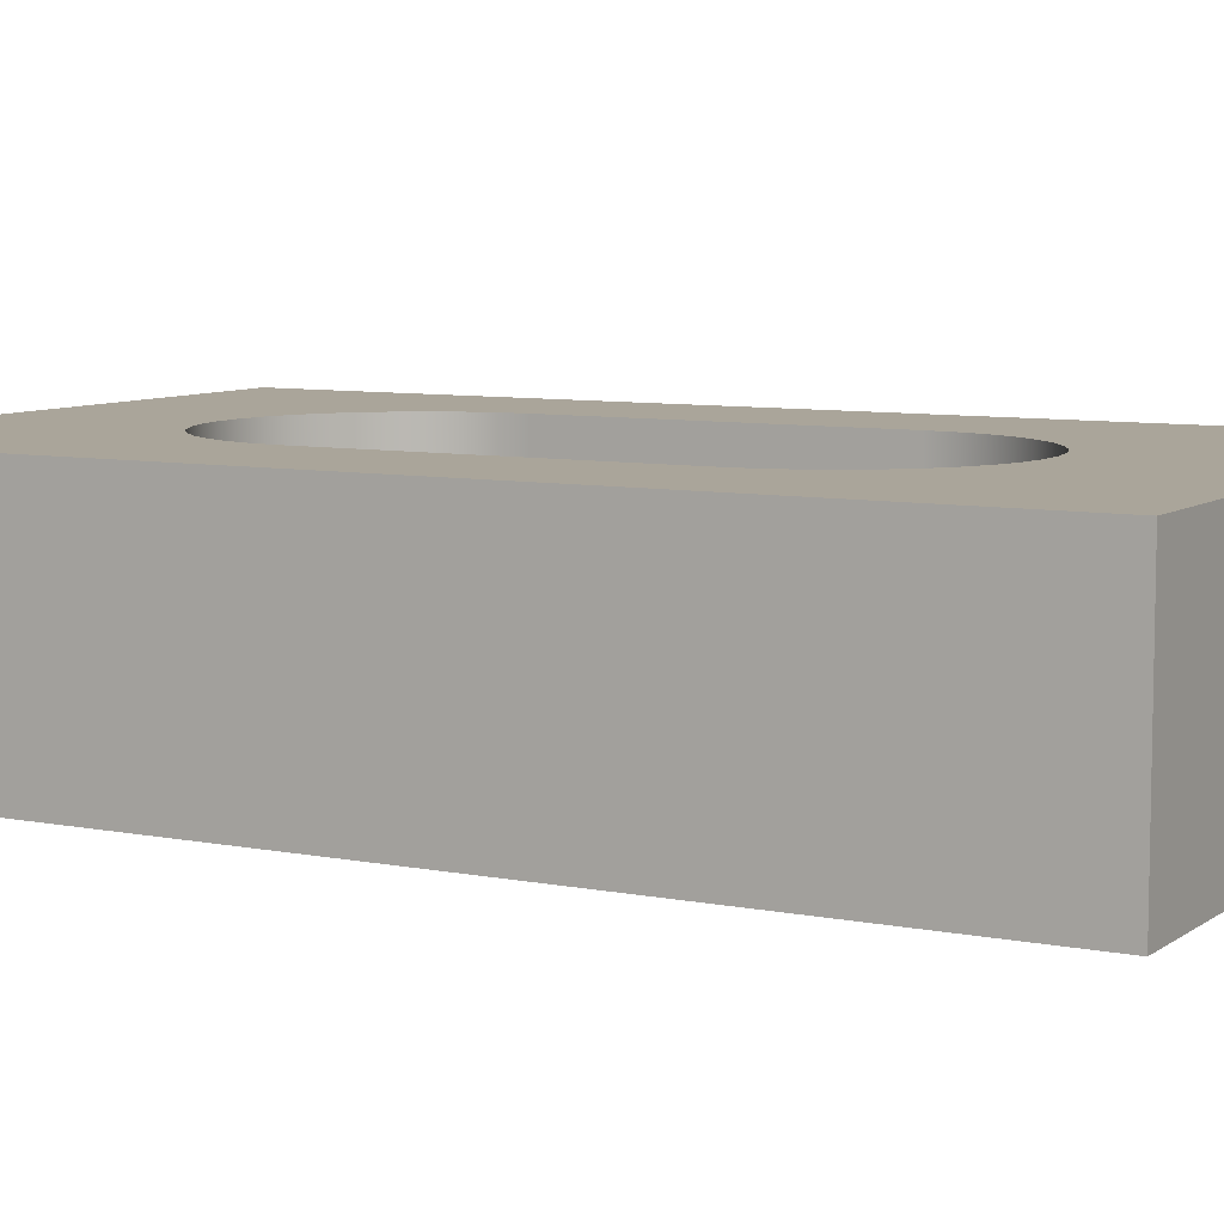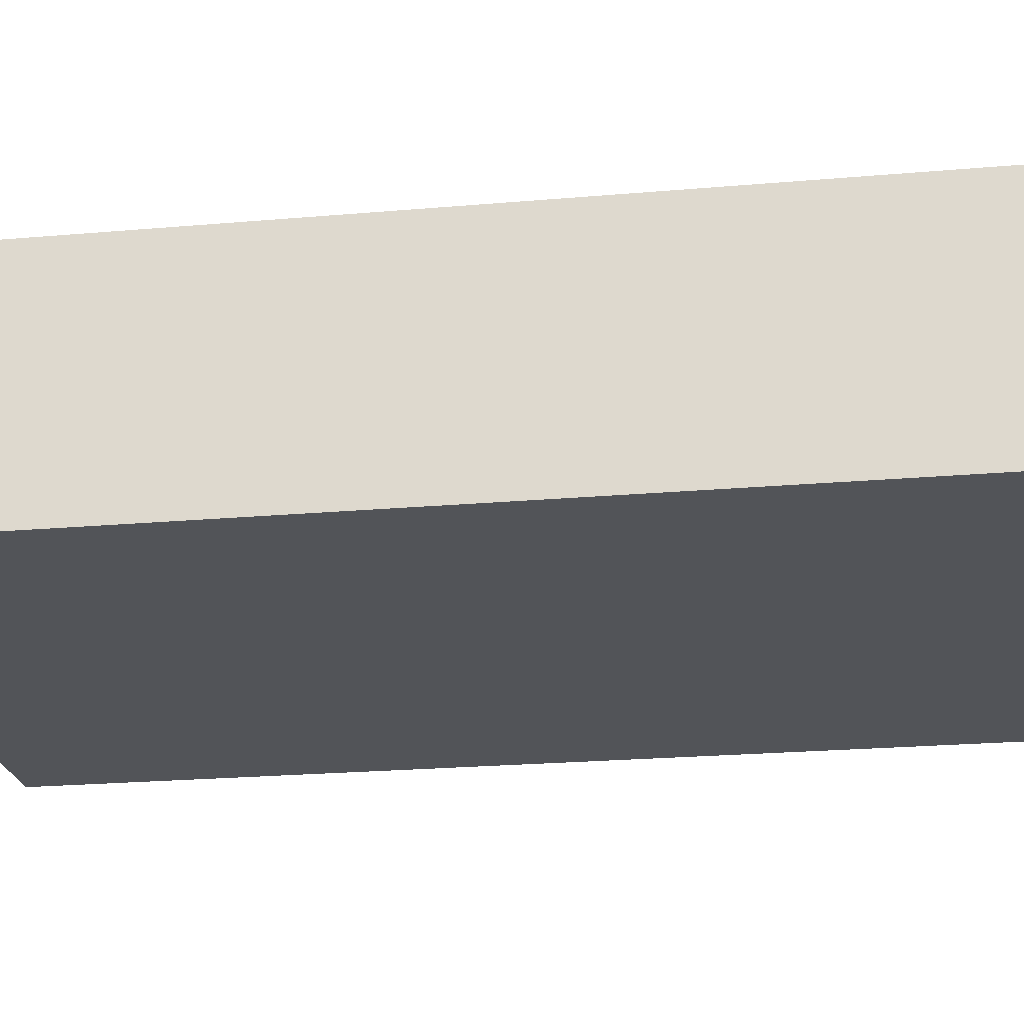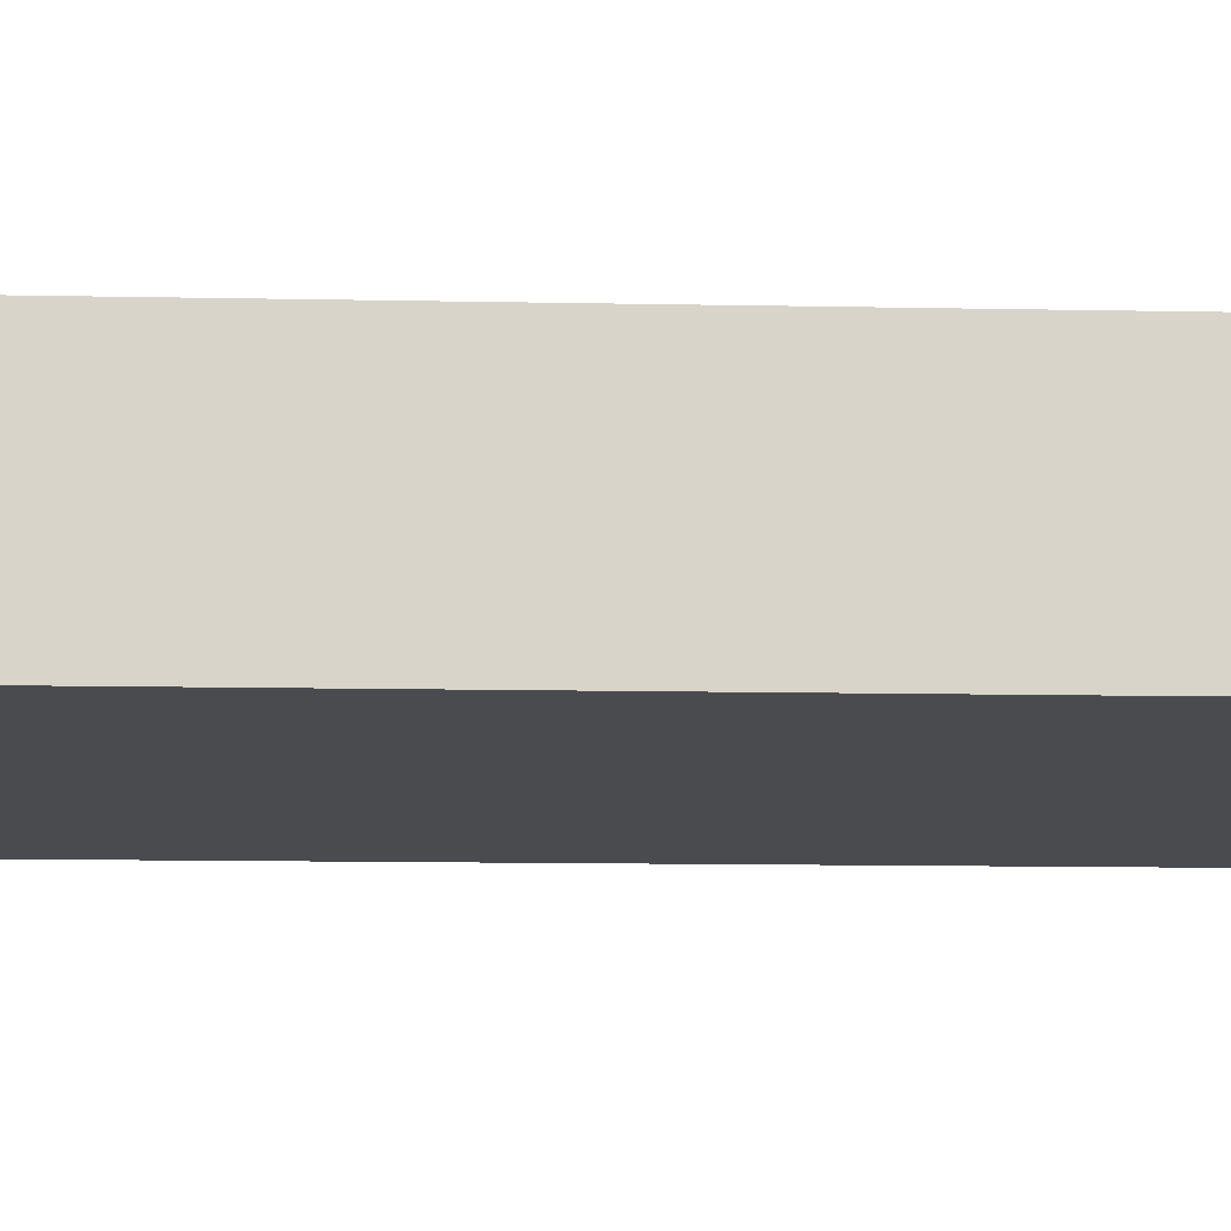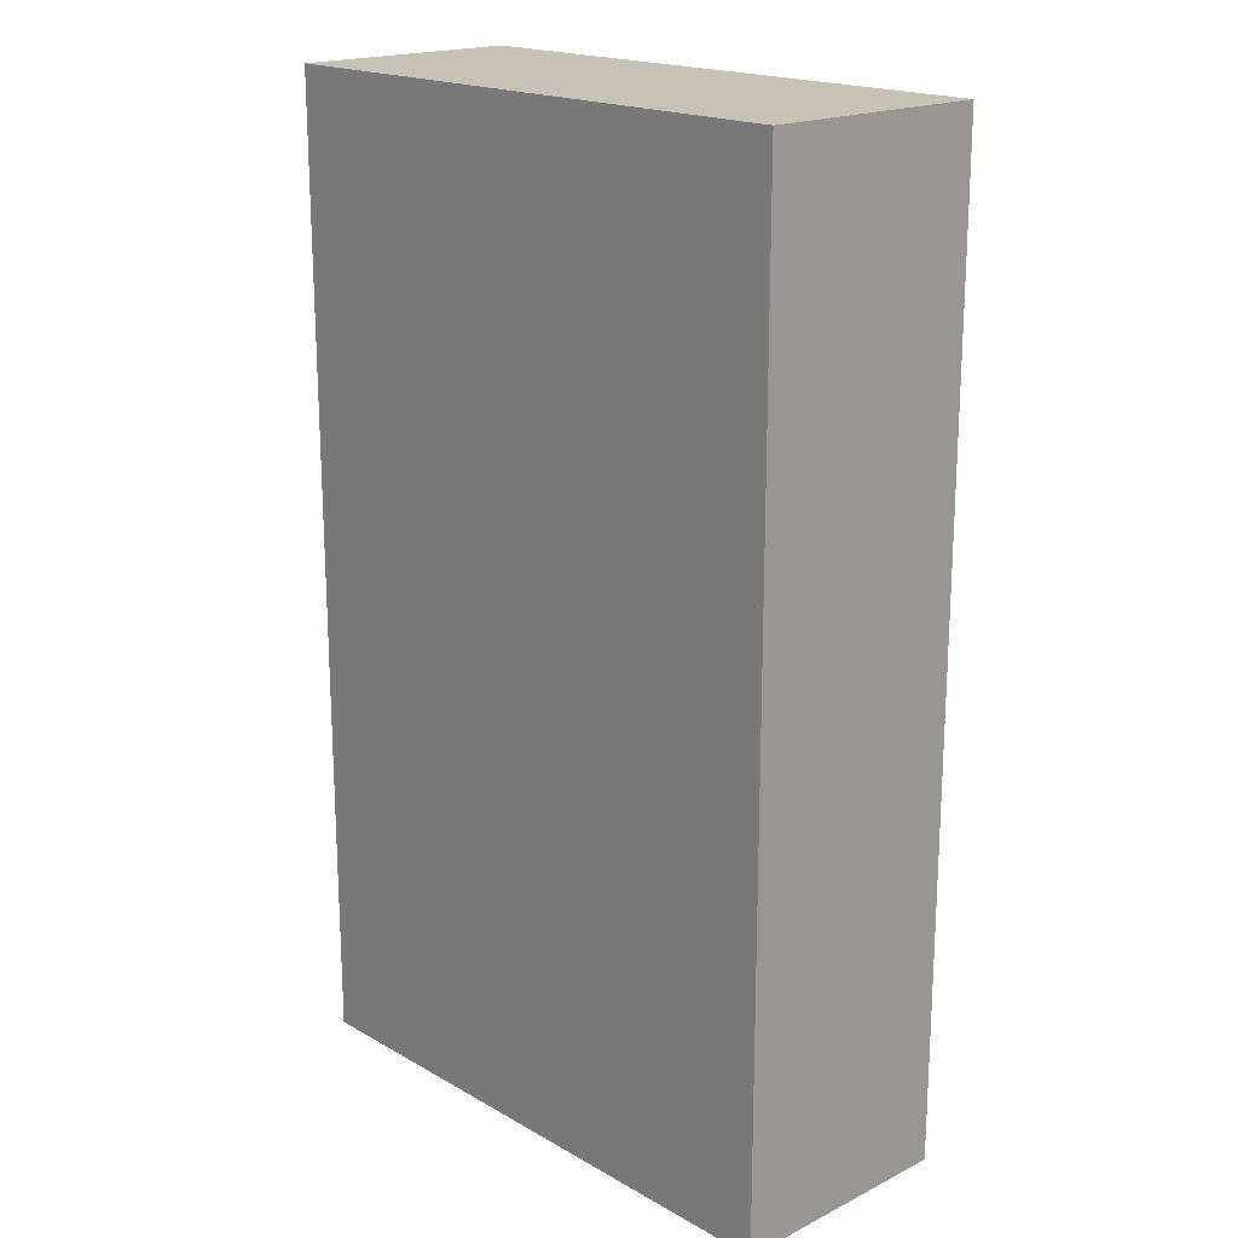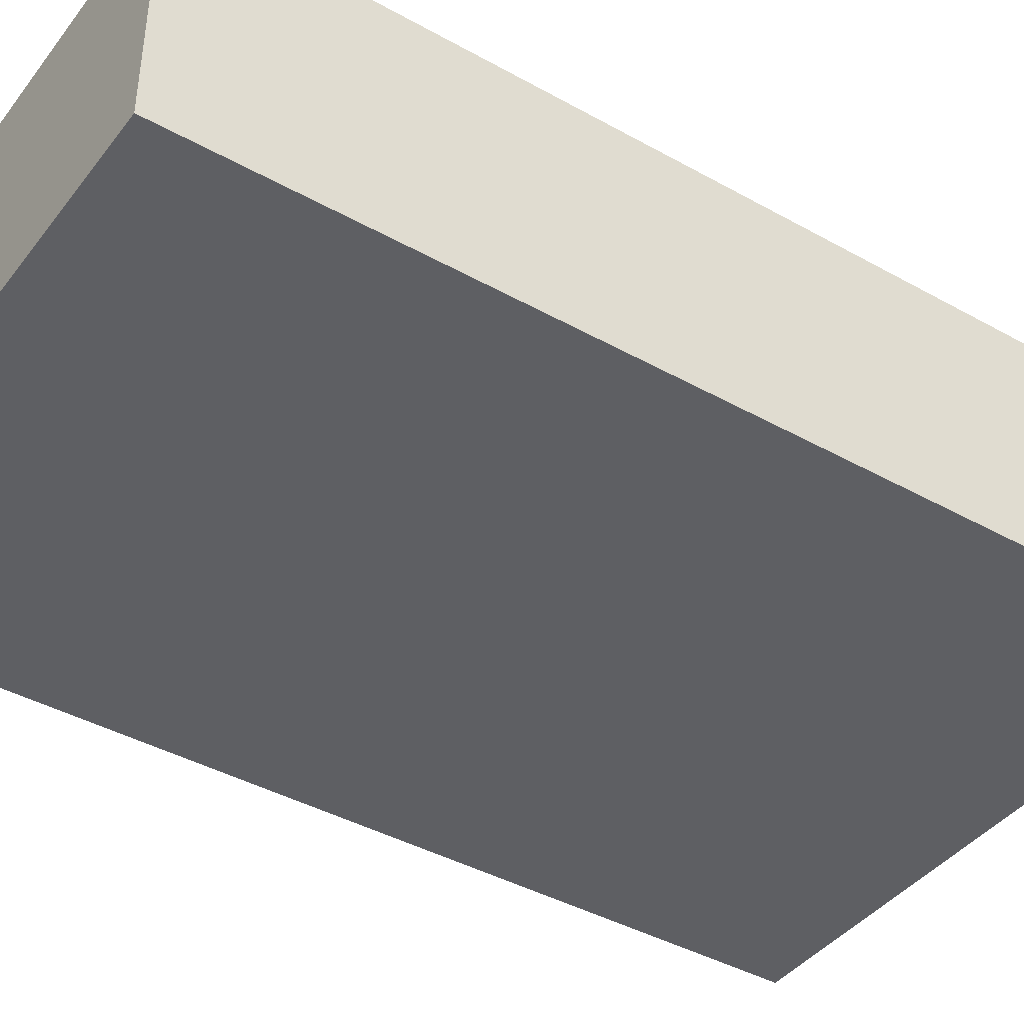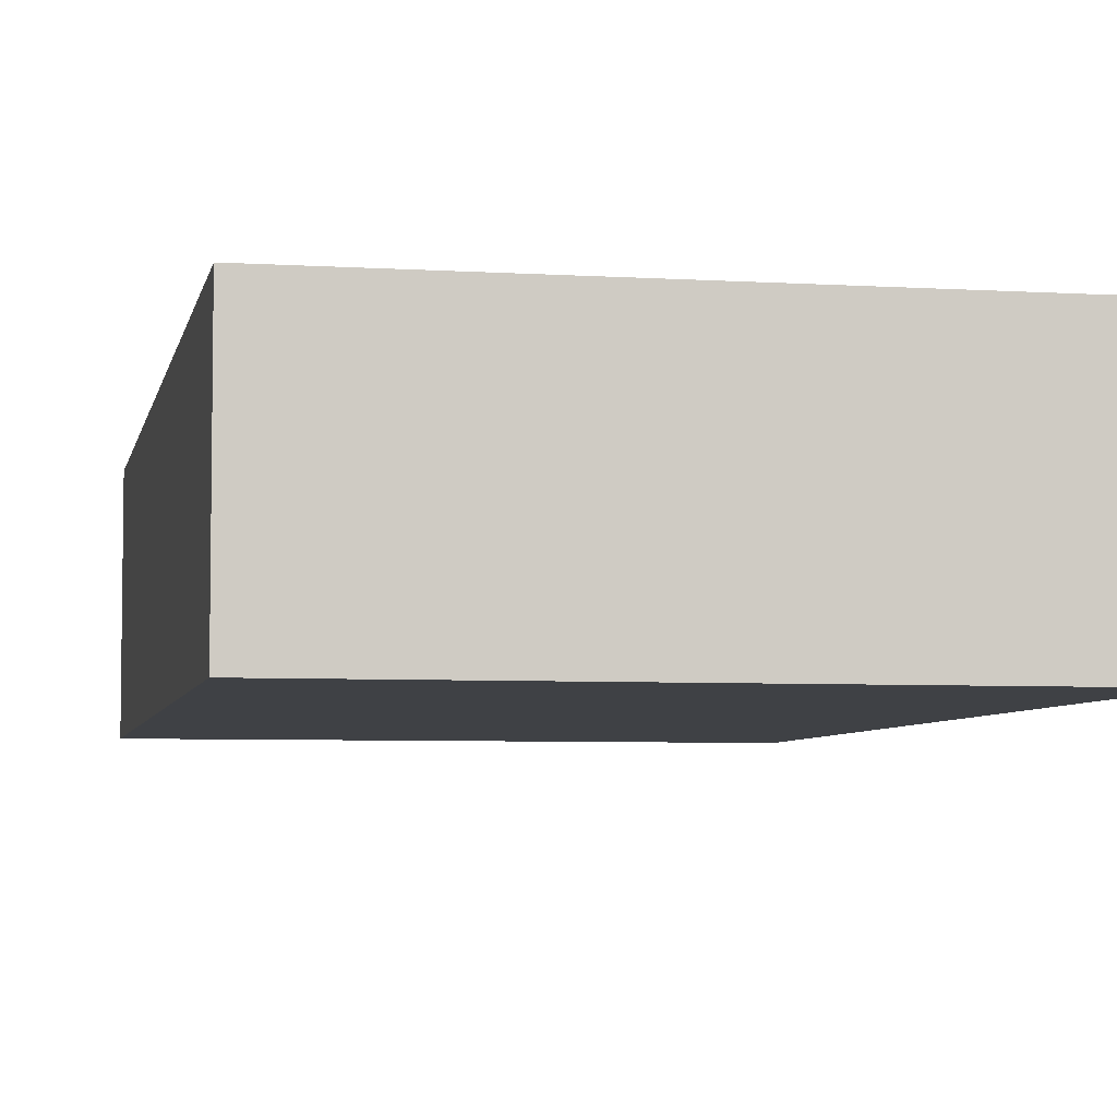
<metadata>
{"format":"obj","ext":"obj","renderer":"f3d","projection":"perspective","resolution":1024,"background":"white","views":[{"elev":7.7,"azim":119.2,"up":"+Z"},{"elev":-22.9,"azim":-81.5,"up":"+Z"},{"elev":-13.9,"azim":87.6,"up":"+Z"},{"elev":18.9,"azim":-133.1,"up":"+Y"},{"elev":-41.4,"azim":-124.1,"up":"+Z"},{"elev":-5.4,"azim":-11.0,"up":"+Z"}]}
</metadata>
<code>
v -0.4 0.4 0.6
v -0.4 -0.4 0.6
v -0.4 -0.4 0.3
v -0.4 0.4 0.3
v -0.4 -0.4 0.6
v -0.3945 -0.4658 0.6
v -0.3783 -0.5299 0.6
v -0.3518 -0.5904 0.6
v -0.3157 -0.6457 0.6
v -0.2709 -0.6943 0.6
v -0.2188 -0.7349 0.6
v -0.1607 -0.7663 0.6
v -0.09819 -0.7878 0.6
v -0.03303 -0.7986 0.6
v 0.03303 -0.7986 0.6
v 0.09819 -0.7878 0.6
v 0.1607 -0.7663 0.6
v 0.2188 -0.7349 0.6
v 0.2709 -0.6943 0.6
v 0.3157 -0.6457 0.6
v 0.3518 -0.5904 0.6
v 0.3783 -0.5299 0.6
v 0.3945 -0.4658 0.6
v 0.4 -0.4 0.6
v 0.4 -0.4 0.3
v 0.3945 -0.4658 0.3
v 0.3783 -0.5299 0.3
v 0.3518 -0.5904 0.3
v 0.3157 -0.6457 0.3
v 0.2709 -0.6943 0.3
v 0.2188 -0.7349 0.3
v 0.1607 -0.7663 0.3
v 0.09819 -0.7878 0.3
v 0.03303 -0.7986 0.3
v -0.03303 -0.7986 0.3
v -0.09819 -0.7878 0.3
v -0.1607 -0.7663 0.3
v -0.2188 -0.7349 0.3
v -0.2709 -0.6943 0.3
v -0.3157 -0.6457 0.3
v -0.3518 -0.5904 0.3
v -0.3783 -0.5299 0.3
v -0.3945 -0.4658 0.3
v -0.4 -0.4 0.3
v 0.4 -0.4 0.6
v 0.4 0.4 0.6
v 0.4 0.4 0.3
v 0.4 -0.4 0.3
v 0.4 0.4 0.6
v 0.3945 0.4658 0.6
v 0.3783 0.5299 0.6
v 0.3518 0.5904 0.6
v 0.3157 0.6457 0.6
v 0.2709 0.6943 0.6
v 0.2188 0.7349 0.6
v 0.1607 0.7663 0.6
v 0.09819 0.7878 0.6
v 0.03303 0.7986 0.6
v -0.03303 0.7986 0.6
v -0.09819 0.7878 0.6
v -0.1607 0.7663 0.6
v -0.2188 0.7349 0.6
v -0.2709 0.6943 0.6
v -0.3157 0.6457 0.6
v -0.3518 0.5904 0.6
v -0.3783 0.5299 0.6
v -0.3945 0.4658 0.6
v -0.4 0.4 0.6
v -0.4 0.4 0.3
v -0.3945 0.4658 0.3
v -0.3783 0.5299 0.3
v -0.3518 0.5904 0.3
v -0.3157 0.6457 0.3
v -0.2709 0.6943 0.3
v -0.2188 0.7349 0.3
v -0.1607 0.7663 0.3
v -0.09819 0.7878 0.3
v -0.03303 0.7986 0.3
v 0.03303 0.7986 0.3
v 0.09819 0.7878 0.3
v 0.1607 0.7663 0.3
v 0.2188 0.7349 0.3
v 0.2709 0.6943 0.3
v 0.3157 0.6457 0.3
v 0.3518 0.5904 0.3
v 0.3783 0.5299 0.3
v 0.3945 0.4658 0.3
v 0.4 0.4 0.3
v 0.4 0.4 0.3
v 0.3945 0.4658 0.3
v 0.3783 0.5299 0.3
v 0.3518 0.5904 0.3
v 0.3157 0.6457 0.3
v 0.2709 0.6943 0.3
v 0.2188 0.7349 0.3
v 0.1607 0.7663 0.3
v 0.09819 0.7878 0.3
v 0.03303 0.7986 0.3
v -0.03303 0.7986 0.3
v -0.09819 0.7878 0.3
v -0.1607 0.7663 0.3
v -0.2188 0.7349 0.3
v -0.2709 0.6943 0.3
v -0.3157 0.6457 0.3
v -0.3518 0.5904 0.3
v -0.3783 0.5299 0.3
v -0.3945 0.4658 0.3
v -0.4 0.4 0.3
v -0.4 -0.4 0.3
v -0.3945 -0.4658 0.3
v -0.3783 -0.5299 0.3
v -0.3518 -0.5904 0.3
v -0.3157 -0.6457 0.3
v -0.2709 -0.6943 0.3
v -0.2188 -0.7349 0.3
v -0.1607 -0.7663 0.3
v -0.09819 -0.7878 0.3
v -0.03303 -0.7986 0.3
v 0.03303 -0.7986 0.3
v 0.09819 -0.7878 0.3
v 0.1607 -0.7663 0.3
v 0.2188 -0.7349 0.3
v 0.2709 -0.6943 0.3
v 0.3157 -0.6457 0.3
v 0.3518 -0.5904 0.3
v 0.3783 -0.5299 0.3
v 0.3945 -0.4658 0.3
v 0.4 -0.4 0.3
v 0.75 -1.25 0
v 0.75 1.25 0
v 0.75 1.25 0.6
v 0.75 -1.25 0.6
v -0.75 -1.25 0
v 0.75 -1.25 0
v 0.75 -1.25 0.6
v -0.75 -1.25 0.6
v -0.75 1.25 0
v -0.75 -1.25 0
v -0.75 -1.25 0.6
v -0.75 1.25 0.6
v 0.75 1.25 0
v -0.75 1.25 0
v -0.75 1.25 0.6
v 0.75 1.25 0.6
v -0.4 -0.4 0.6
v -0.4 0.4 0.6
v -0.3945 0.4658 0.6
v -0.3783 0.5299 0.6
v -0.3518 0.5904 0.6
v -0.3157 0.6457 0.6
v -0.2709 0.6943 0.6
v -0.2188 0.7349 0.6
v -0.1607 0.7663 0.6
v -0.09819 0.7878 0.6
v -0.03303 0.7986 0.6
v 0.03303 0.7986 0.6
v 0.09819 0.7878 0.6
v 0.1607 0.7663 0.6
v 0.2188 0.7349 0.6
v 0.2709 0.6943 0.6
v 0.3157 0.6457 0.6
v 0.3518 0.5904 0.6
v 0.3783 0.5299 0.6
v 0.3945 0.4658 0.6
v 0.4 0.4 0.6
v 0.4 -0.4 0.6
v 0.3945 -0.4658 0.6
v 0.3783 -0.5299 0.6
v 0.3518 -0.5904 0.6
v 0.3157 -0.6457 0.6
v 0.2709 -0.6943 0.6
v 0.2188 -0.7349 0.6
v 0.1607 -0.7663 0.6
v 0.09819 -0.7878 0.6
v 0.03303 -0.7986 0.6
v -0.03303 -0.7986 0.6
v -0.09819 -0.7878 0.6
v -0.1607 -0.7663 0.6
v -0.2188 -0.7349 0.6
v -0.2709 -0.6943 0.6
v -0.3157 -0.6457 0.6
v -0.3518 -0.5904 0.6
v -0.3783 -0.5299 0.6
v -0.3945 -0.4658 0.6
v 0.75 1.25 0.6
v -0.75 1.25 0.6
v -0.75 -1.25 0.6
v 0.75 -1.25 0.6
v -0.75 1.25 0
v 0.75 1.25 0
v 0.75 -1.25 0
v -0.75 -1.25 0
g e0adcd30-e32f-11ea-9c62-54bf646e7e1f
f 1 2 4
f 4 2 3
g e0ae425e-e32f-11ea-a1fd-54bf646e7e1f
f 44 5 43
f 43 5 6
f 43 6 42
f 42 6 7
f 42 7 41
f 41 7 8
f 41 8 40
f 40 8 9
f 40 9 39
f 39 9 10
f 39 10 38
f 38 10 11
f 38 11 37
f 37 11 12
f 37 12 36
f 36 12 13
f 36 13 35
f 35 13 14
f 35 14 34
f 34 14 15
f 34 15 33
f 33 15 16
f 33 16 32
f 32 16 17
f 32 17 31
f 31 17 18
f 31 18 30
f 30 18 19
f 30 19 29
f 29 19 20
f 29 20 28
f 28 20 21
f 28 21 27
f 27 21 22
f 27 22 26
f 26 22 23
f 26 23 25
f 25 23 24
g e0ae9086-e32f-11ea-9bd2-54bf646e7e1f
f 45 46 48
f 48 46 47
g e0aede9e-e32f-11ea-914e-54bf646e7e1f
f 88 49 87
f 87 49 50
f 87 50 86
f 86 50 51
f 86 51 85
f 85 51 52
f 85 52 84
f 84 52 53
f 84 53 83
f 83 53 54
f 83 54 82
f 82 54 55
f 82 55 81
f 81 55 56
f 81 56 80
f 80 56 57
f 80 57 79
f 79 57 58
f 79 58 78
f 78 58 59
f 78 59 77
f 77 59 60
f 77 60 76
f 76 60 61
f 76 61 75
f 75 61 62
f 75 62 74
f 74 62 63
f 74 63 73
f 73 63 64
f 73 64 72
f 72 64 65
f 72 65 71
f 71 65 66
f 71 66 70
f 70 66 67
f 70 67 69
f 69 67 68
g e0af53c2-e32f-11ea-b3f3-54bf646e7e1f
f 90 91 89
f 89 91 92
f 89 92 93
f 93 94 89
f 89 94 95
f 89 95 96
f 96 97 89
f 89 97 98
f 89 98 99
f 89 99 108
f 108 99 100
f 108 100 101
f 101 102 108
f 108 102 103
f 108 103 104
f 104 105 108
f 108 105 106
f 108 106 107
f 89 108 128
f 128 108 109
f 128 109 119
f 119 109 118
f 118 109 117
f 117 109 116
f 116 109 115
f 115 109 114
f 114 109 113
f 113 109 112
f 112 109 111
f 111 109 110
f 119 120 128
f 128 120 121
f 128 121 122
f 122 123 128
f 128 123 124
f 128 124 125
f 125 126 128
f 128 126 127
g e082c766-e32f-11ea-a8ea-54bf646e7e1f
f 129 130 132
f 132 130 131
g e082ee82-e32f-11ea-8941-54bf646e7e1f
f 133 134 136
f 136 134 135
g e0833ca2-e32f-11ea-8951-54bf646e7e1f
f 137 138 140
f 140 138 139
g e08363a8-e32f-11ea-9ece-54bf646e7e1f
f 141 142 144
f 144 142 143
g e083b1ca-e32f-11ea-9fbc-54bf646e7e1f
f 184 145 187
f 187 145 146
f 187 146 186
f 186 146 147
f 186 147 148
f 148 149 186
f 186 149 150
f 186 150 151
f 151 152 186
f 186 152 153
f 186 153 154
f 154 155 186
f 186 155 156
f 186 156 185
f 185 156 157
f 185 157 158
f 158 159 185
f 185 159 160
f 185 160 161
f 161 162 185
f 185 162 163
f 185 163 164
f 164 165 185
f 185 165 188
f 188 165 166
f 188 166 167
f 167 168 188
f 188 168 169
f 188 169 170
f 170 171 188
f 188 171 172
f 188 172 173
f 173 174 188
f 188 174 175
f 188 175 176
f 188 176 187
f 187 176 177
f 187 177 178
f 178 179 187
f 187 179 180
f 187 180 181
f 181 182 187
f 187 182 183
f 187 183 184
g e083ffe4-e32f-11ea-be6e-54bf646e7e1f
f 189 190 192
f 192 190 191

</code>
